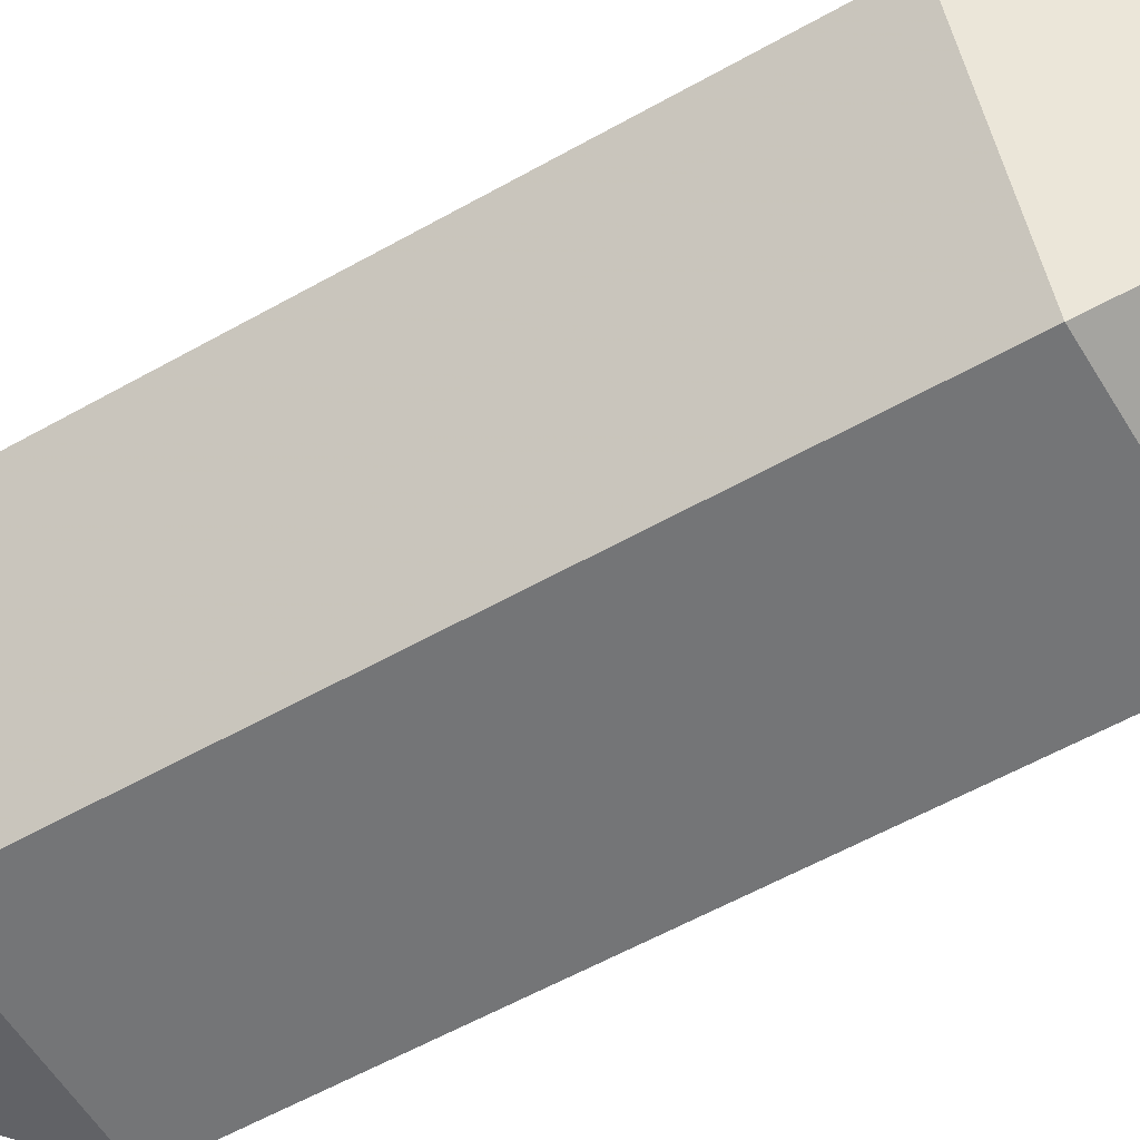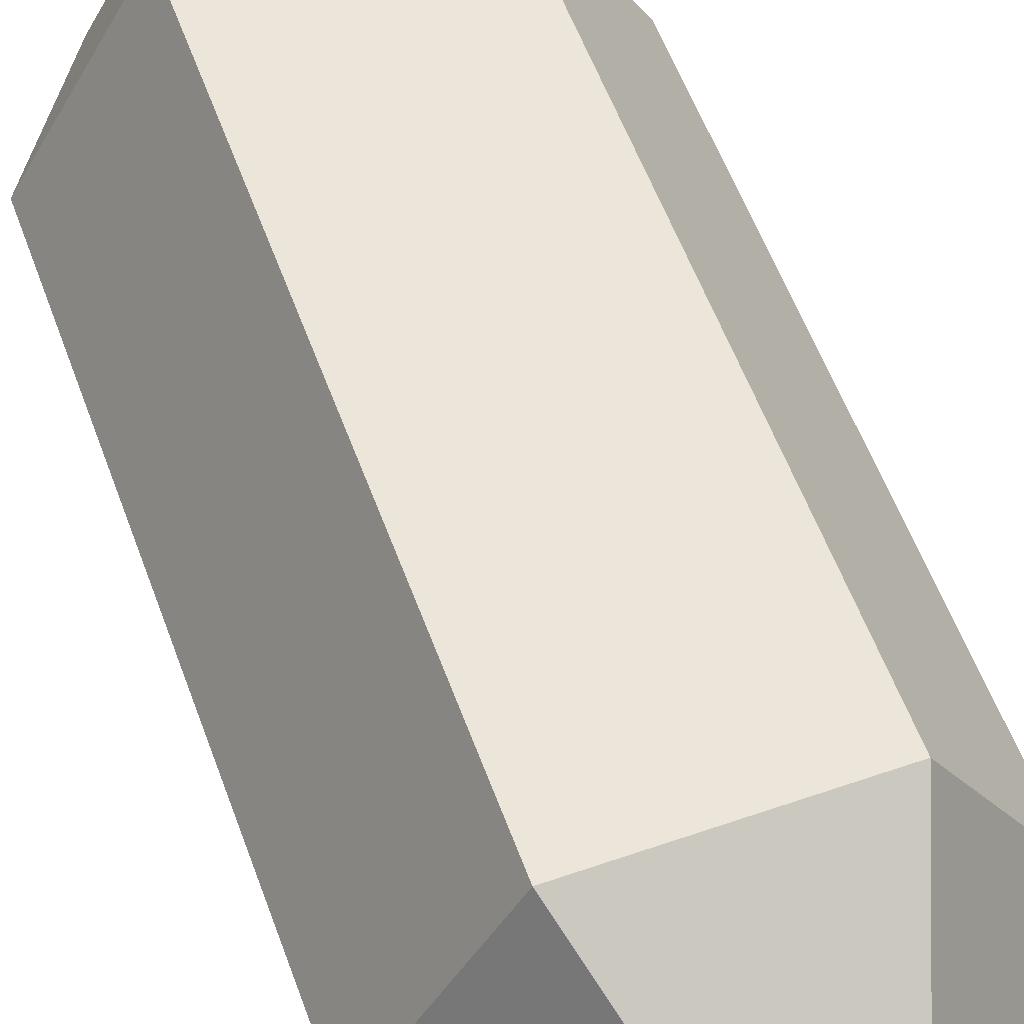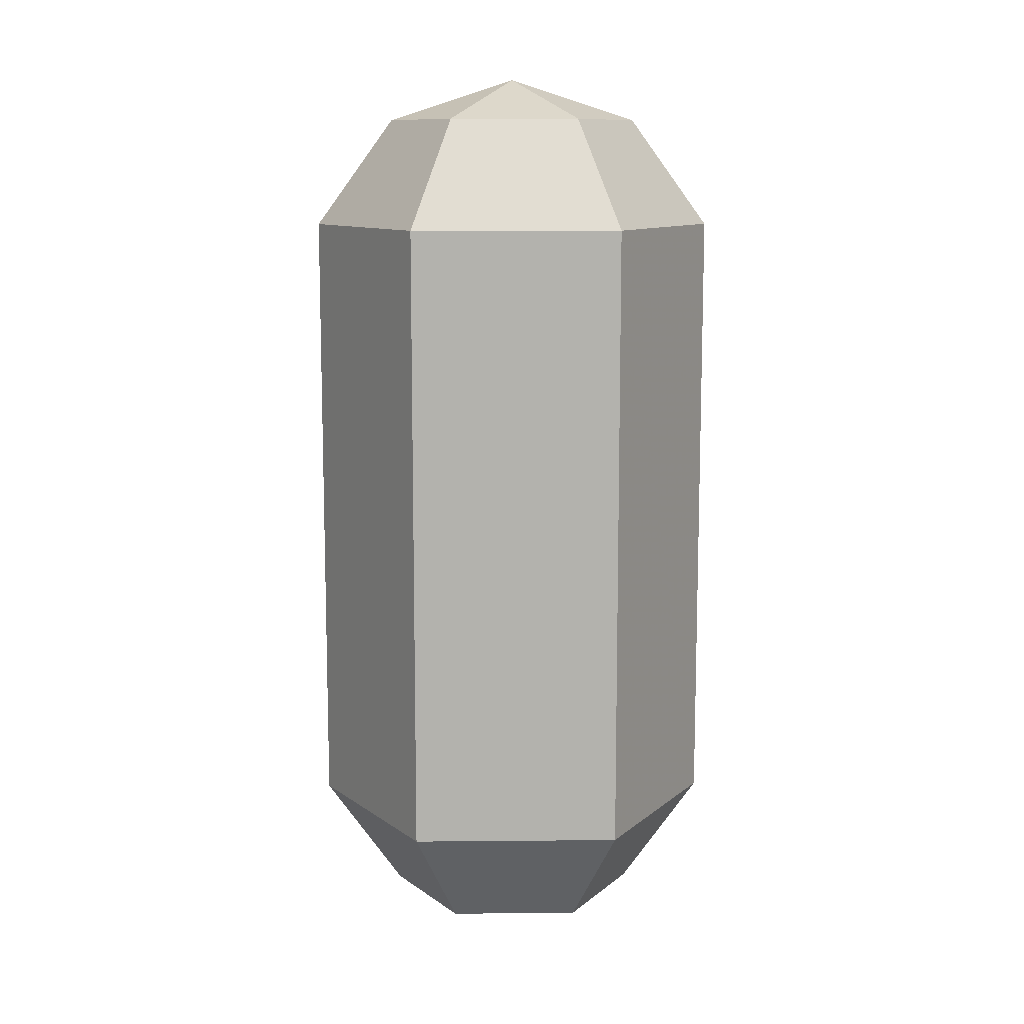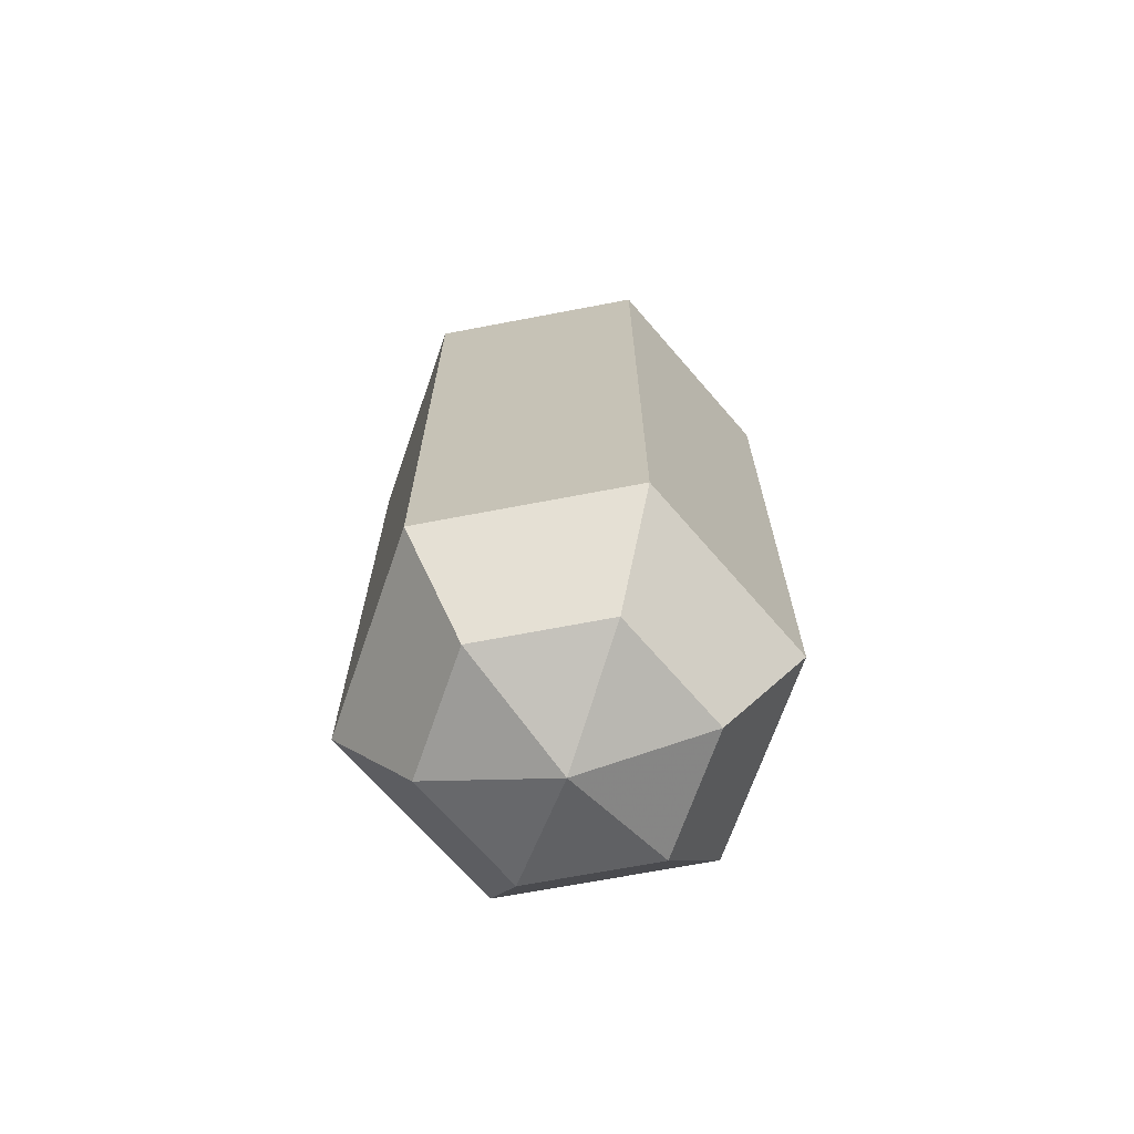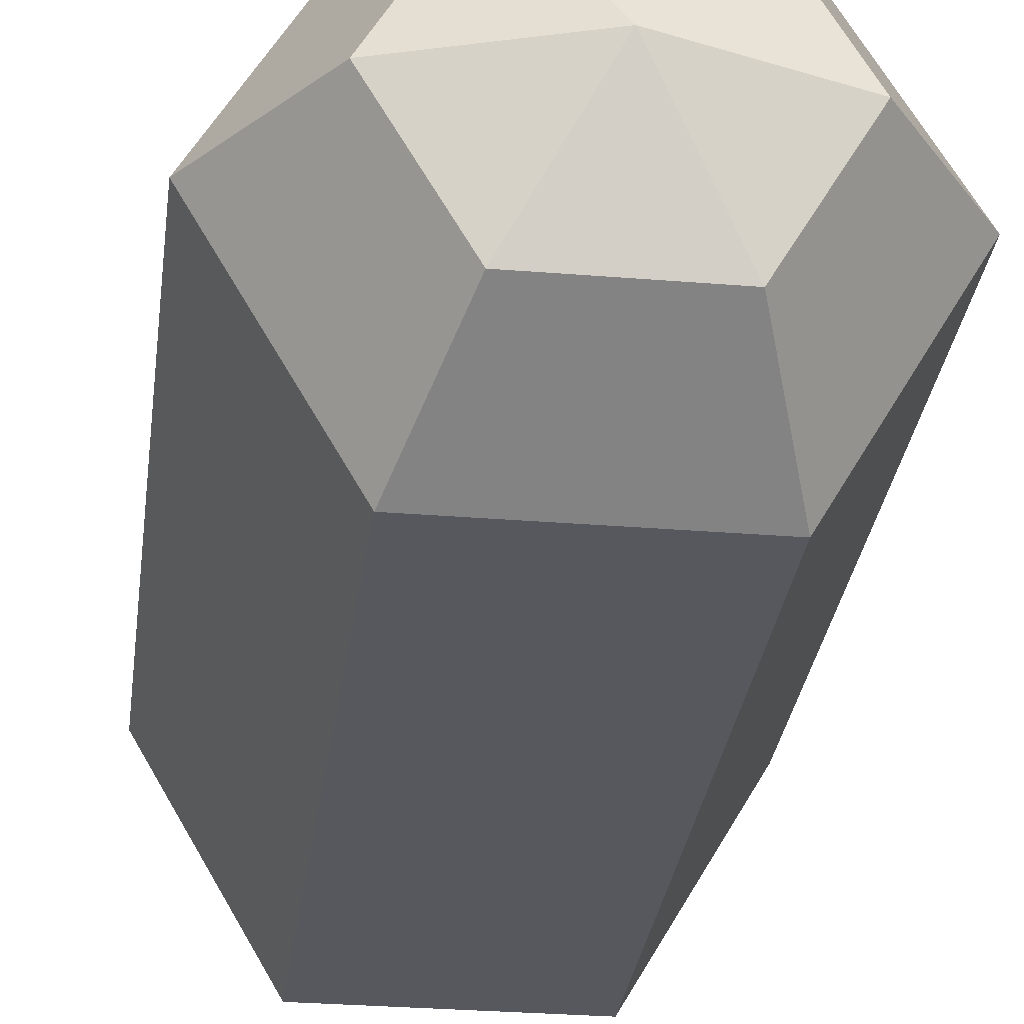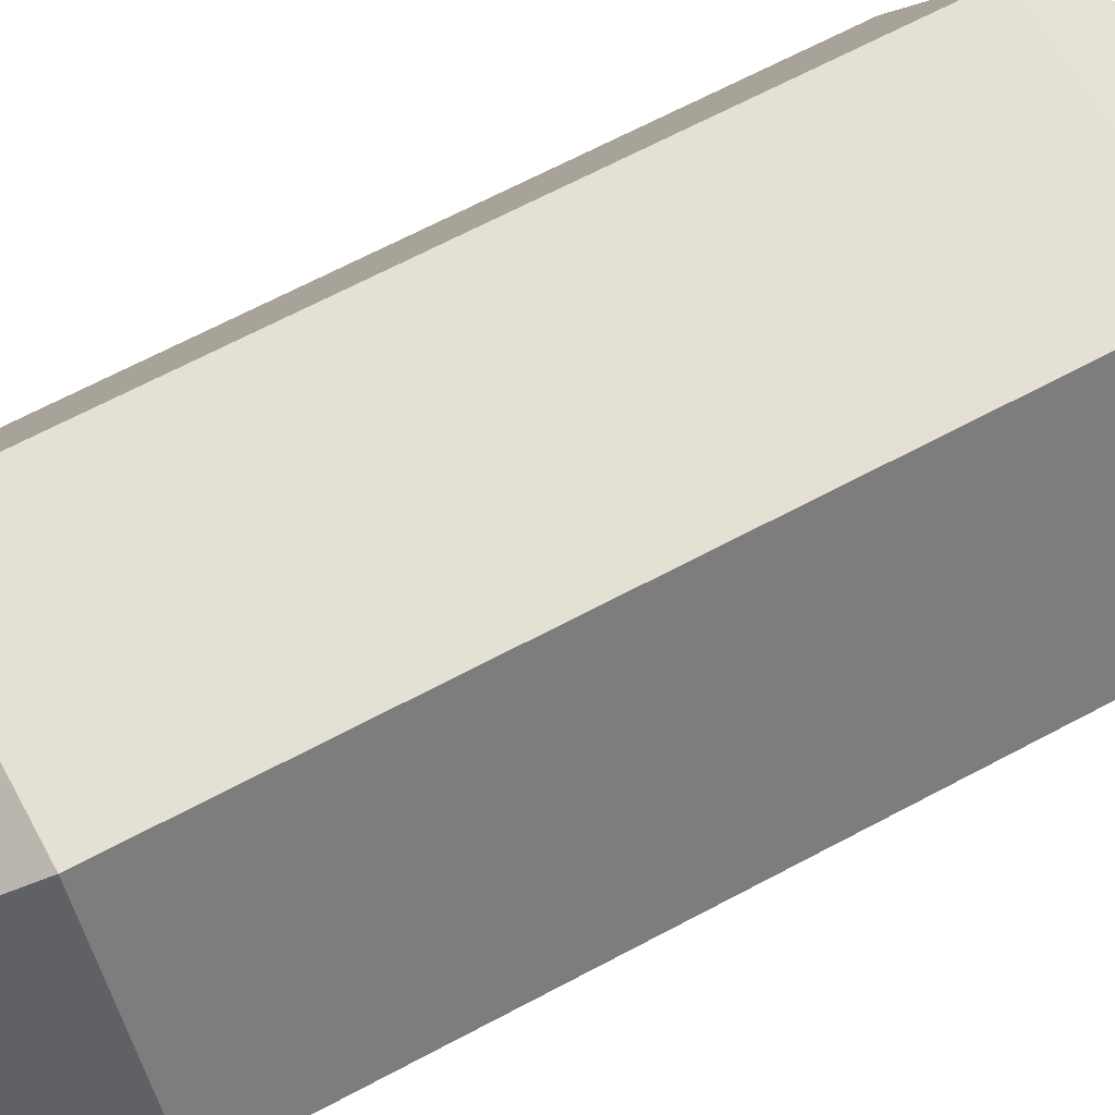
<metadata>
{"format":"obj","ext":"obj","renderer":"f3d","projection":"perspective","resolution":1024,"background":"white","views":[{"elev":-56.5,"azim":-59.3,"up":"+Y"},{"elev":56.8,"azim":-19.9,"up":"+Y"},{"elev":10.8,"azim":-61.3,"up":"+Z"},{"elev":-69.0,"azim":-109.2,"up":"+Z"},{"elev":-28.9,"azim":-7.0,"up":"+Y"},{"elev":65.4,"azim":-118.4,"up":"+Y"}]}
</metadata>
<code>
v 0 0 -1.463
v 0.4025 0 -1.333
v 0.6513 0 -0.9902
v 0.6513 0 0.9902
v 0.4025 0 1.333
v 0 0 1.463
v 0.2013 0.3486 -1.333
v 0.3256 0.564 -0.9902
v 0.3256 0.564 0.9902
v 0.2013 0.3486 1.333
v -0.2013 0.3486 -1.333
v -0.3256 0.564 -0.9902
v -0.3256 0.564 0.9902
v -0.2013 0.3486 1.333
v -0.4025 0 -1.333
v -0.6513 0 -0.9902
v -0.6513 0 0.9902
v -0.4025 0 1.333
v -0.2013 -0.3486 -1.333
v -0.3256 -0.564 -0.9902
v -0.3256 -0.564 0.9902
v -0.2013 -0.3486 1.333
v 0.2013 -0.3486 -1.333
v 0.3256 -0.564 -0.9902
v 0.3256 -0.564 0.9902
v 0.2013 -0.3486 1.333
f 2 1 7
f 2 7 3
f 3 7 8
f 3 8 4
f 4 8 9
f 4 9 5
f 5 9 10
f 5 10 6
f 7 1 11
f 7 11 8
f 8 11 12
f 8 12 9
f 9 12 13
f 9 13 10
f 10 13 14
f 10 14 6
f 11 1 15
f 11 15 12
f 12 15 16
f 12 16 13
f 13 16 17
f 13 17 14
f 14 17 18
f 14 18 6
f 15 1 19
f 15 19 16
f 16 19 20
f 16 20 17
f 17 20 21
f 17 21 18
f 18 21 22
f 18 22 6
f 19 1 23
f 19 23 20
f 20 23 24
f 20 24 21
f 21 24 25
f 21 25 22
f 22 25 26
f 22 26 6
f 23 1 2
f 23 2 24
f 24 2 3
f 24 3 25
f 25 3 4
f 25 4 26
f 26 4 5
f 26 5 6

</code>
